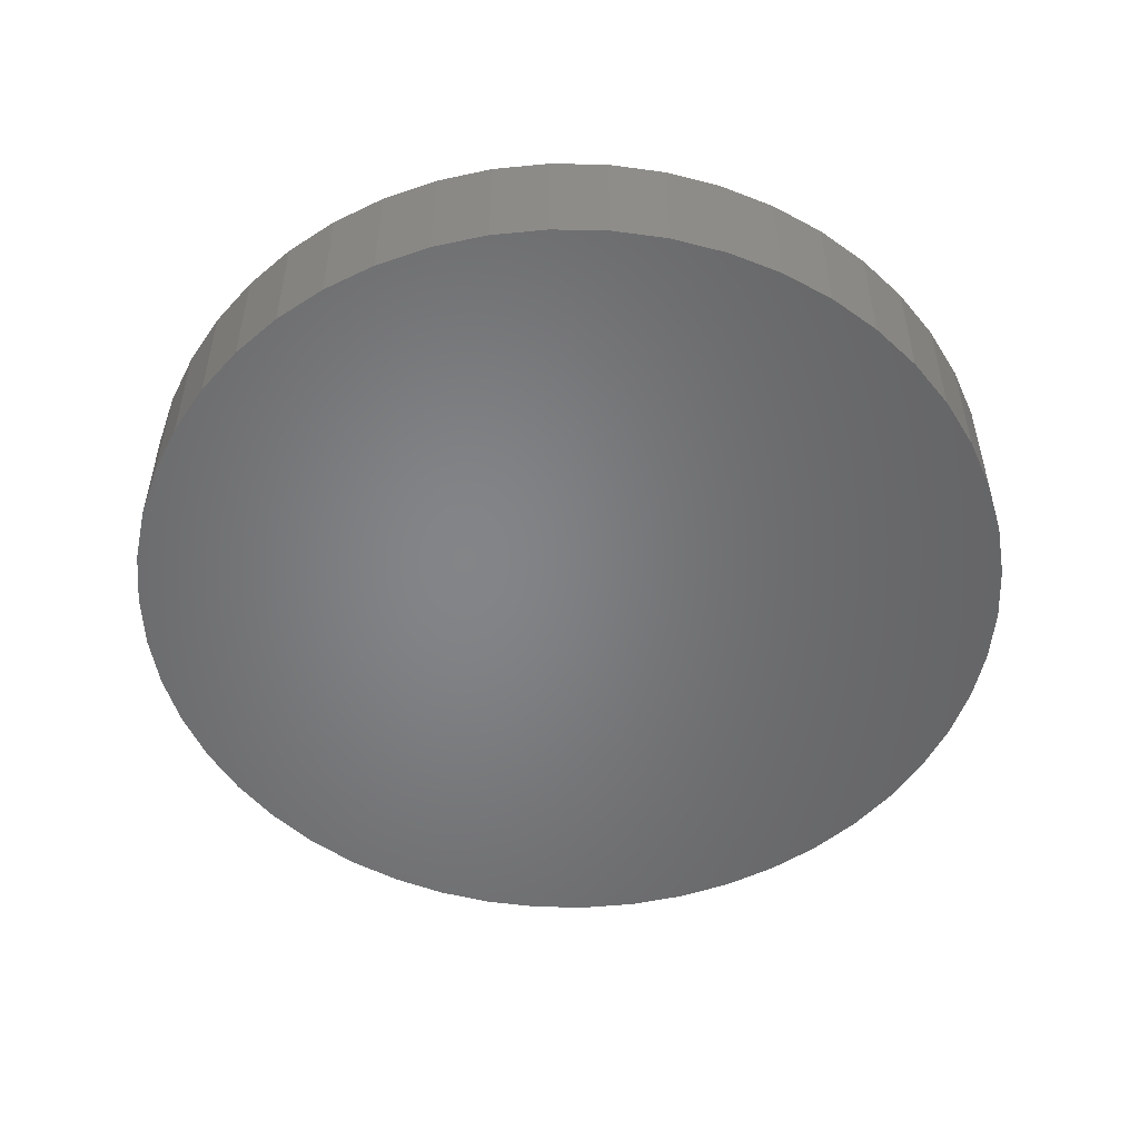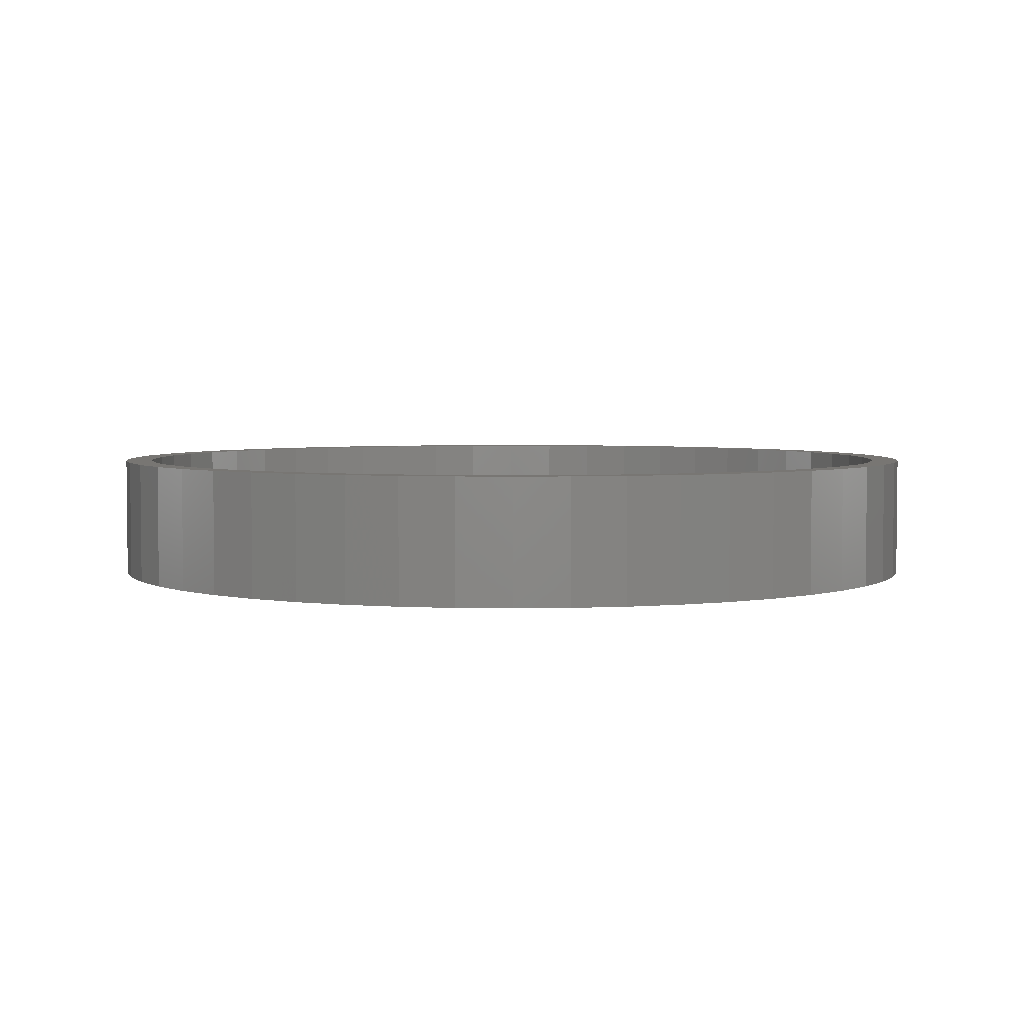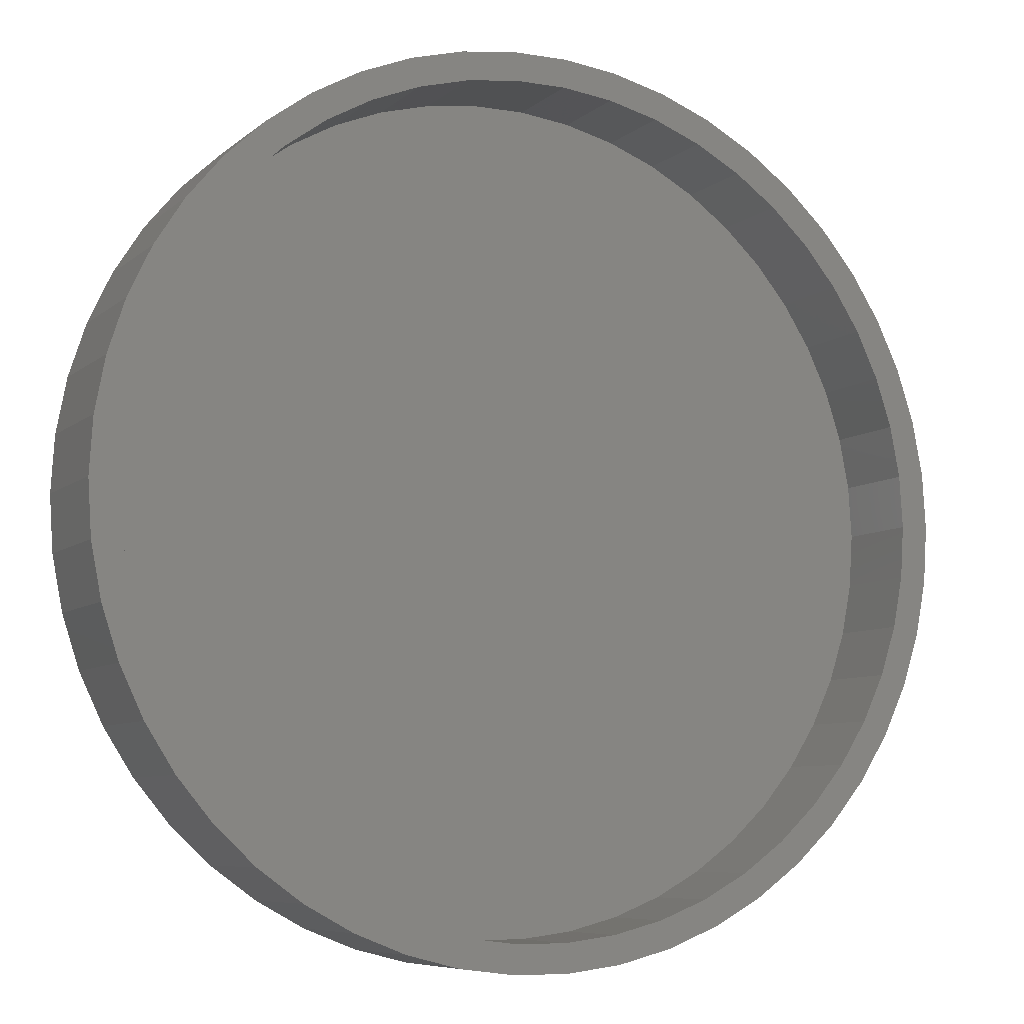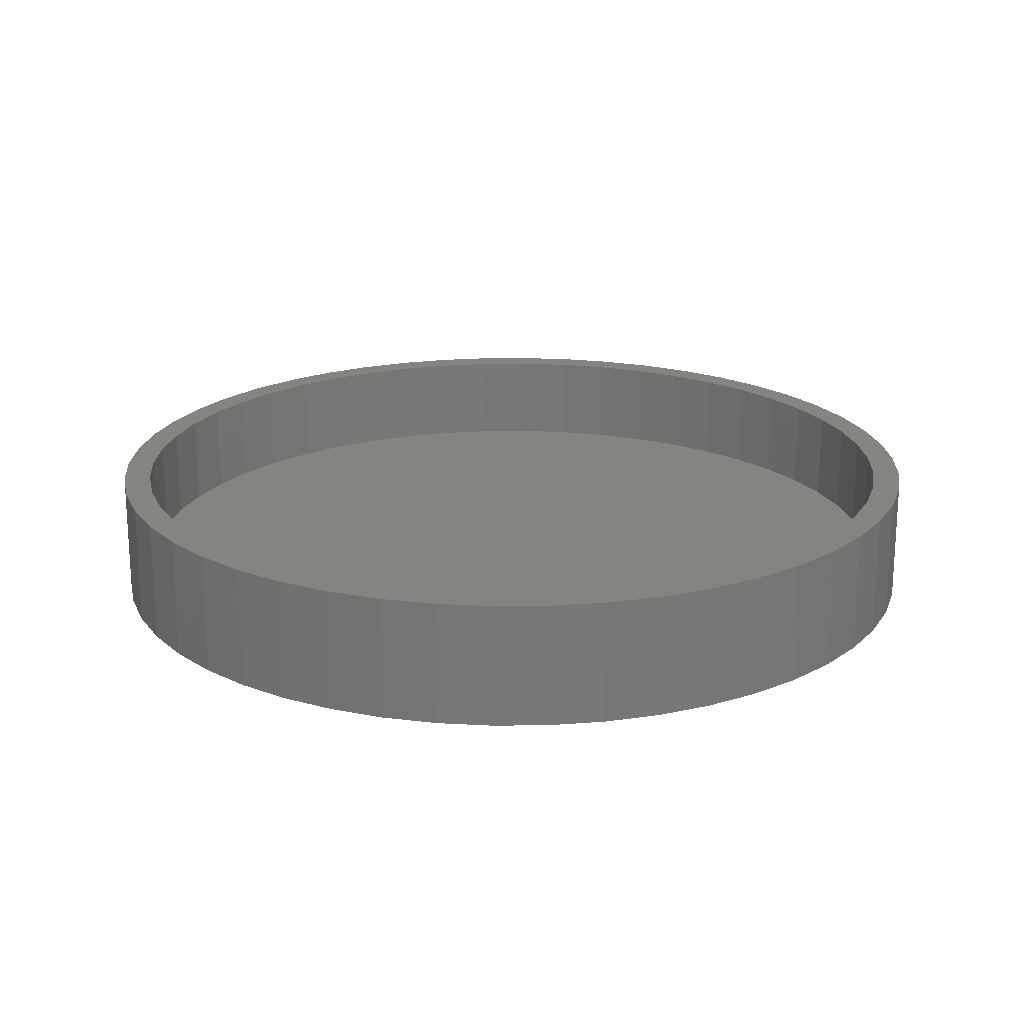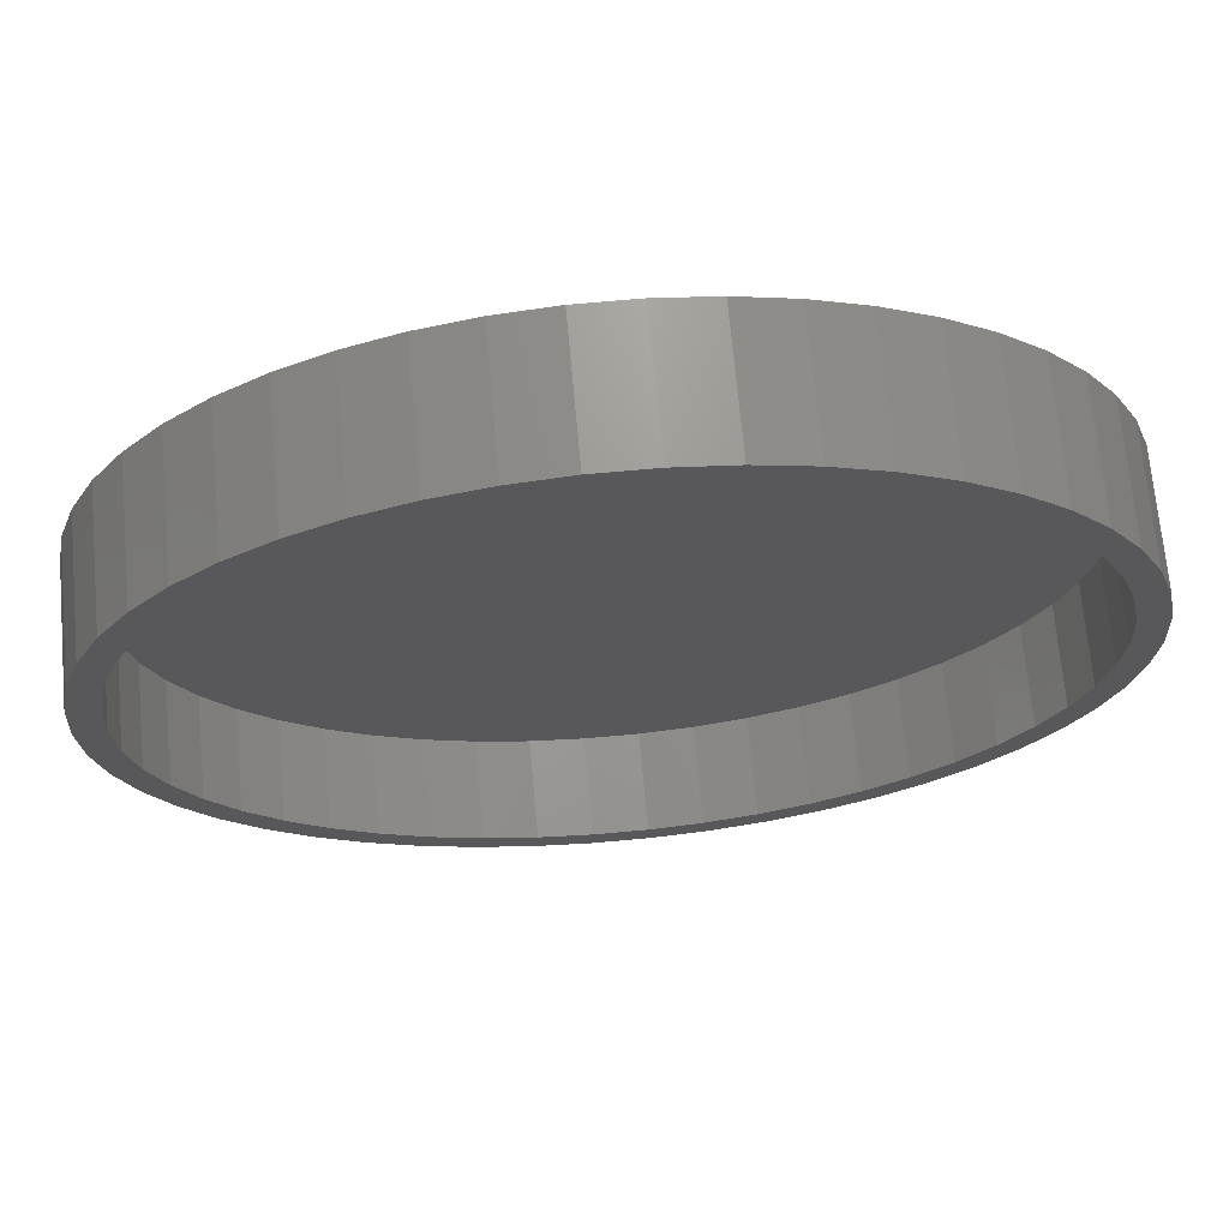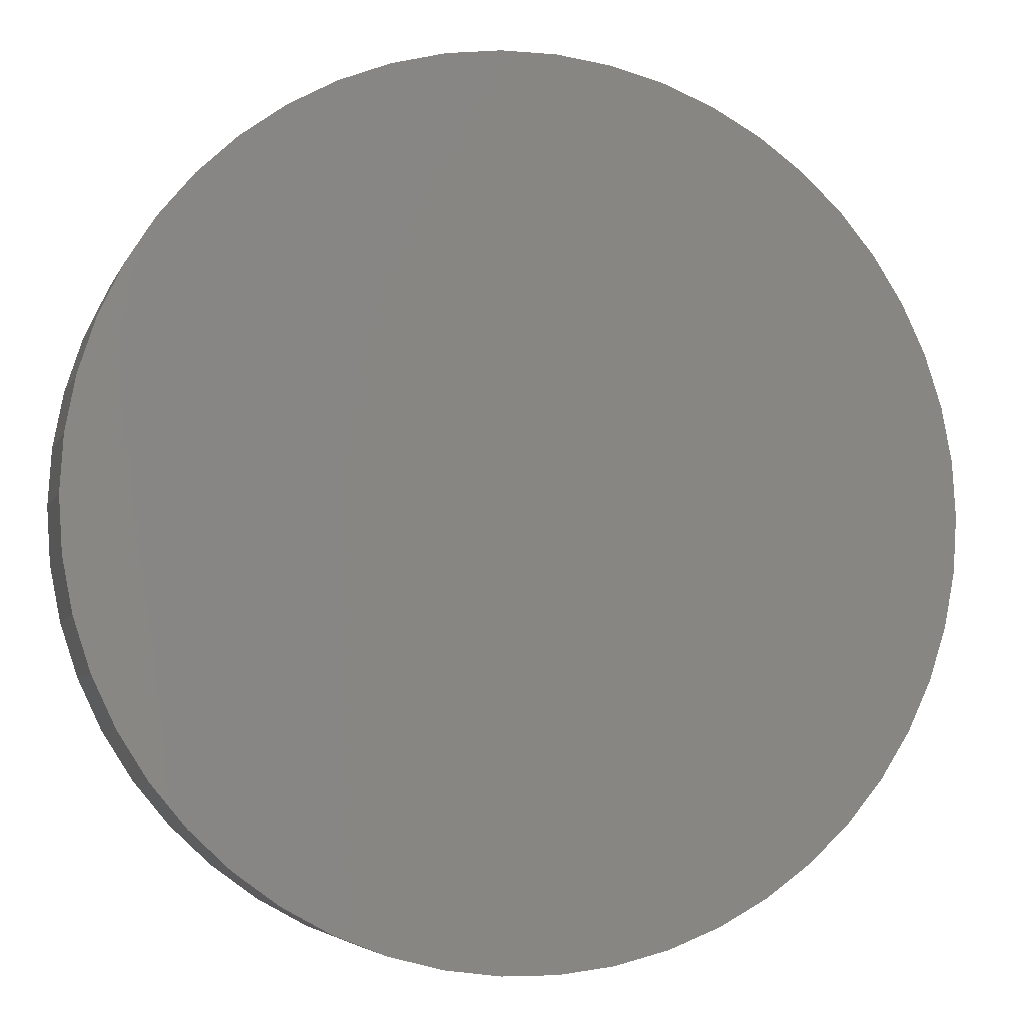
<metadata>
{"format":"stl","ext":"stl","renderer":"f3d","projection":"perspective","resolution":1024,"background":"white","views":[{"elev":-52.1,"azim":-22.8,"up":"+Z"},{"elev":3.8,"azim":32.3,"up":"+Z"},{"elev":-7.3,"azim":-25.6,"up":"+Y"},{"elev":19.8,"azim":-66.0,"up":"+Z"},{"elev":69.5,"azim":-5.2,"up":"+Y"},{"elev":-5.5,"azim":164.7,"up":"+Y"}]}
</metadata>
<code>
# stl→obj: 200 verts, 396 faces
v 14 0 0
v 13.89 1.755 -4
v 13.89 1.755 0
v 14 0 -4
v -14 0 -4
v -13.89 1.755 0
v -13.89 1.755 -4
v -14 0 0
v 0.8791 13.97 -4
v -0.8791 13.97 0
v 0.8791 13.97 0
v -0.8791 13.97 -4
v -0.8791 -13.97 -4
v 0.8791 -13.97 0
v -0.8791 -13.97 0
v 0.8791 -13.97 -4
v 10.21 9.584 -4
v 8.924 10.79 0
v 10.21 9.584 0
v 8.924 10.79 -4
v -8.924 10.79 -4
v -10.21 9.584 0
v -8.924 10.79 0
v -10.21 9.584 -4
v -4.326 13.31 -4
v -5.961 12.67 0
v -4.326 13.31 0
v -5.961 12.67 -4
v 12.27 -6.745 0
v 13.02 -5.154 -4
v 13.02 -5.154 0
v 12.27 -6.745 -4
v 13.02 5.154 0
v 12.27 6.745 -4
v 12.27 6.745 0
v 13.02 5.154 -4
v 5.961 12.67 -4
v 4.326 13.31 0
v 5.961 12.67 0
v 4.326 13.31 -4
v 7.502 11.82 -4
v 7.502 11.82 0
v -13.02 5.154 -4
v -12.27 6.745 0
v -12.27 6.745 -4
v -13.02 5.154 0
v -11.33 8.229 -4
v -11.33 8.229 0
v 13.1 0 0
v 13 1.642 0
v 13.56 3.482 0
v 13.89 -1.755 0
v 13 -1.642 0
v 12.69 3.258 0
v 12.18 4.822 0
v 11.48 6.311 0
v 11.33 8.229 0
v 10.6 7.7 0
v 9.549 8.968 0
v 8.35 10.09 0
v 7.019 11.06 0
v 5.578 11.85 0
v 4.048 12.46 0
v 2.623 13.75 0
v 2.455 12.87 0
v 0.8226 13.07 0
v -0.8226 13.07 0
v -2.455 12.87 0
v -2.623 13.75 0
v -4.048 12.46 0
v -5.578 11.85 0
v -7.019 11.06 0
v -7.502 11.82 0
v -8.35 10.09 0
v -9.549 8.968 0
v -10.6 7.7 0
v -11.48 6.311 0
v -12.18 4.822 0
v -12.69 3.258 0
v -13.56 3.482 0
v -13 1.642 0
v 13.56 -3.482 0
v 12.69 -3.258 0
v 12.18 -4.822 0
v 11.48 -6.311 0
v 11.33 -8.229 0
v 10.6 -7.7 0
v 10.21 -9.584 0
v 9.549 -8.968 0
v 8.924 -10.79 0
v 8.35 -10.09 0
v 7.502 -11.82 0
v 7.019 -11.06 0
v 5.961 -12.67 0
v 5.578 -11.85 0
v 4.326 -13.31 0
v 4.048 -12.46 0
v 2.623 -13.75 0
v 2.455 -12.87 0
v 0.8226 -13.07 0
v -0.8226 -13.07 0
v -2.455 -12.87 0
v -2.623 -13.75 0
v -4.048 -12.46 0
v -4.326 -13.31 0
v -5.578 -11.85 0
v -5.961 -12.67 0
v -7.019 -11.06 0
v -7.502 -11.82 0
v -8.35 -10.09 0
v -8.924 -10.79 0
v -9.549 -8.968 0
v -10.21 -9.584 0
v -10.6 -7.7 0
v -11.33 -8.229 0
v -11.48 -6.311 0
v -12.27 -6.745 0
v -12.18 -4.822 0
v -13.02 -5.154 0
v -12.69 -3.258 0
v -13.56 -3.482 0
v -13 -1.642 0
v -13.89 -1.755 0
v -13.1 0 0
v -2.623 13.75 -4
v 13.89 -1.755 -4
v 13.56 -3.482 -4
v 13.56 3.482 -4
v 11.33 -8.229 -4
v 11.33 8.229 -4
v 10.21 -9.584 -4
v 8.924 -10.79 -4
v 7.502 -11.82 -4
v 5.961 -12.67 -4
v 4.326 -13.31 -4
v 2.623 -13.75 -4
v 2.623 13.75 -4
v -2.623 -13.75 -4
v -4.326 -13.31 -4
v -5.961 -12.67 -4
v -7.502 -11.82 -4
v -7.502 11.82 -4
v -8.924 -10.79 -4
v -10.21 -9.584 -4
v -11.33 -8.229 -4
v -12.27 -6.745 -4
v -13.02 -5.154 -4
v -13.56 -3.482 -4
v -13.56 3.482 -4
v -13.89 -1.755 -4
v 13.1 0 -3
v 13 1.642 -3
v -13 1.642 -3
v -13.1 0 -3
v -0.8226 13.07 -3
v 0.8226 13.07 -3
v 0.8226 -13.07 -3
v -0.8226 -13.07 -3
v 9.549 -8.968 -3
v 10.6 -7.7 -3
v 8.35 10.09 -3
v 9.549 8.968 -3
v -9.549 8.968 -3
v -8.35 10.09 -3
v -5.578 11.85 -3
v -4.048 12.46 -3
v 12.18 4.822 -3
v 11.48 6.311 -3
v 12.69 3.258 -3
v 10.6 7.7 -3
v 4.048 12.46 -3
v 5.578 11.85 -3
v 2.455 12.87 -3
v 7.019 11.06 -3
v -11.48 6.311 -3
v -12.18 4.822 -3
v -10.6 7.7 -3
v -12.69 3.258 -3
v -2.455 12.87 -3
v 12.69 -3.258 -3
v 13 -1.642 -3
v 2.455 -12.87 -3
v 7.019 -11.06 -3
v 5.578 -11.85 -3
v -7.019 11.06 -3
v 12.18 -4.822 -3
v -12.18 -4.822 -3
v -11.48 -6.311 -3
v 11.48 -6.311 -3
v 8.35 -10.09 -3
v 4.048 -12.46 -3
v -2.455 -12.87 -3
v -4.048 -12.46 -3
v -5.578 -11.85 -3
v -7.019 -11.06 -3
v -8.35 -10.09 -3
v -9.549 -8.968 -3
v -10.6 -7.7 -3
v -12.69 -3.258 -3
v -13 -1.642 -3
f 1 2 3
f 2 1 4
f 5 6 7
f 6 5 8
f 9 10 11
f 10 9 12
f 13 14 15
f 14 13 16
f 17 18 19
f 18 17 20
f 21 22 23
f 22 21 24
f 25 26 27
f 26 25 28
f 29 30 31
f 30 29 32
f 33 34 35
f 34 33 36
f 37 38 39
f 38 37 40
f 41 39 42
f 39 41 37
f 43 44 45
f 44 43 46
f 47 22 24
f 22 47 48
f 49 1 3
f 50 3 51
f 1 49 52
f 53 52 49
f 54 51 33
f 3 50 49
f 51 54 50
f 55 33 35
f 33 55 54
f 35 56 55
f 57 56 35
f 57 58 56
f 19 58 57
f 19 59 58
f 18 59 19
f 18 60 59
f 42 60 18
f 42 61 60
f 39 61 42
f 39 62 61
f 38 62 39
f 38 63 62
f 64 63 38
f 64 65 63
f 11 65 64
f 11 66 65
f 11 67 66
f 10 67 11
f 10 68 67
f 69 68 10
f 69 70 68
f 27 70 69
f 27 71 70
f 26 71 27
f 26 72 71
f 73 72 26
f 73 74 72
f 23 74 73
f 23 75 74
f 22 75 23
f 22 76 75
f 48 76 22
f 48 77 76
f 44 77 48
f 77 44 78
f 46 78 44
f 78 46 79
f 80 79 46
f 79 80 81
f 6 81 80
f 52 53 82
f 83 82 53
f 82 83 31
f 84 31 83
f 31 84 29
f 85 29 84
f 85 86 29
f 87 86 85
f 87 88 86
f 89 88 87
f 89 90 88
f 91 90 89
f 91 92 90
f 93 92 91
f 93 94 92
f 95 94 93
f 95 96 94
f 97 96 95
f 97 98 96
f 99 98 97
f 99 14 98
f 100 14 99
f 101 14 100
f 101 15 14
f 102 15 101
f 102 103 15
f 104 103 102
f 104 105 103
f 106 105 104
f 106 107 105
f 108 107 106
f 108 109 107
f 110 109 108
f 110 111 109
f 112 111 110
f 112 113 111
f 114 113 112
f 114 115 113
f 116 115 114
f 117 116 118
f 116 117 115
f 119 118 120
f 121 120 122
f 118 119 117
f 123 122 124
f 81 6 124
f 120 121 119
f 8 124 6
f 122 123 121
f 124 8 123
f 125 27 69
f 27 125 25
f 126 2 4
f 127 2 126
f 127 128 2
f 30 128 127
f 30 36 128
f 32 36 30
f 32 34 36
f 129 34 32
f 129 130 34
f 131 130 129
f 131 17 130
f 132 17 131
f 132 20 17
f 133 20 132
f 133 41 20
f 134 41 133
f 134 37 41
f 135 37 134
f 135 40 37
f 136 40 135
f 136 137 40
f 16 137 136
f 16 9 137
f 13 9 16
f 13 12 9
f 138 12 13
f 138 125 12
f 139 125 138
f 139 25 125
f 140 25 139
f 140 28 25
f 141 28 140
f 141 142 28
f 143 142 141
f 143 21 142
f 144 21 143
f 144 24 21
f 145 24 144
f 145 47 24
f 146 47 145
f 146 45 47
f 147 45 146
f 147 43 45
f 148 43 147
f 148 149 43
f 150 149 148
f 150 7 149
f 7 150 5
f 16 98 14
f 98 16 136
f 51 36 33
f 36 51 128
f 3 128 51
f 128 3 2
f 57 17 19
f 17 57 130
f 35 130 57
f 130 35 34
f 40 64 38
f 64 40 137
f 137 11 64
f 11 137 9
f 20 42 18
f 42 20 41
f 45 48 47
f 48 45 44
f 149 46 43
f 46 149 80
f 7 80 149
f 80 7 6
f 28 73 26
f 73 28 142
f 142 23 73
f 23 142 21
f 12 69 10
f 69 12 125
f 52 4 1
f 4 52 126
f 88 129 86
f 129 88 131
f 144 111 113
f 111 144 143
f 146 119 147
f 119 146 117
f 144 115 145
f 115 144 113
f 134 92 94
f 92 134 133
f 31 127 82
f 127 31 30
f 86 32 29
f 32 86 129
f 148 123 150
f 123 148 121
f 150 8 5
f 8 150 123
f 147 121 148
f 121 147 119
f 132 88 90
f 88 132 131
f 135 94 96
f 94 135 134
f 136 96 98
f 96 136 135
f 82 126 52
f 126 82 127
f 138 15 103
f 15 138 13
f 143 109 111
f 109 143 141
f 145 117 146
f 117 145 115
f 133 90 92
f 90 133 132
f 139 103 105
f 103 139 138
f 140 105 107
f 105 140 139
f 141 107 109
f 107 141 140
f 151 50 152
f 50 151 49
f 124 153 81
f 153 124 154
f 155 66 67
f 66 155 156
f 157 101 100
f 101 157 158
f 159 87 160
f 87 159 89
f 161 59 60
f 59 161 162
f 163 74 75
f 74 163 164
f 165 70 71
f 70 165 166
f 167 56 168
f 56 167 55
f 152 54 169
f 54 152 50
f 168 58 170
f 58 168 56
f 171 62 63
f 62 171 172
f 173 63 65
f 63 173 171
f 172 61 62
f 61 172 174
f 78 175 77
f 175 78 176
f 76 163 75
f 163 76 177
f 79 176 78
f 176 79 178
f 179 67 68
f 67 179 155
f 180 53 181
f 53 180 83
f 182 100 99
f 100 182 157
f 183 95 93
f 95 183 184
f 169 55 167
f 55 169 54
f 170 59 162
f 59 170 58
f 156 65 66
f 65 156 173
f 174 60 61
f 60 174 161
f 77 177 76
f 177 77 175
f 81 178 79
f 178 81 153
f 185 71 72
f 71 185 165
f 164 72 74
f 72 164 185
f 166 68 70
f 68 166 179
f 181 49 151
f 49 181 53
f 186 83 180
f 83 186 84
f 116 187 118
f 187 116 188
f 152 181 151
f 169 181 152
f 169 180 181
f 167 180 169
f 167 186 180
f 168 186 167
f 168 189 186
f 170 189 168
f 170 160 189
f 162 160 170
f 162 159 160
f 161 159 162
f 161 190 159
f 174 190 161
f 174 183 190
f 172 183 174
f 172 184 183
f 171 184 172
f 171 191 184
f 173 191 171
f 173 182 191
f 156 182 173
f 156 157 182
f 155 157 156
f 155 158 157
f 179 158 155
f 179 192 158
f 166 192 179
f 166 193 192
f 165 193 166
f 165 194 193
f 185 194 165
f 185 195 194
f 164 195 185
f 164 196 195
f 163 196 164
f 163 197 196
f 177 197 163
f 177 198 197
f 175 198 177
f 175 188 198
f 176 188 175
f 176 187 188
f 178 187 176
f 178 199 187
f 153 199 178
f 153 200 199
f 200 153 154
f 190 93 91
f 93 190 183
f 160 85 189
f 85 160 87
f 118 199 120
f 199 118 187
f 122 154 124
f 154 122 200
f 159 91 89
f 91 159 190
f 191 99 97
f 99 191 182
f 189 84 186
f 84 189 85
f 158 102 101
f 102 158 192
f 193 106 104
f 106 193 194
f 192 104 102
f 104 192 193
f 112 198 114
f 198 112 197
f 114 188 116
f 188 114 198
f 196 112 110
f 112 196 197
f 120 200 122
f 200 120 199
f 195 110 108
f 110 195 196
f 184 97 95
f 97 184 191
f 194 108 106
f 108 194 195

</code>
